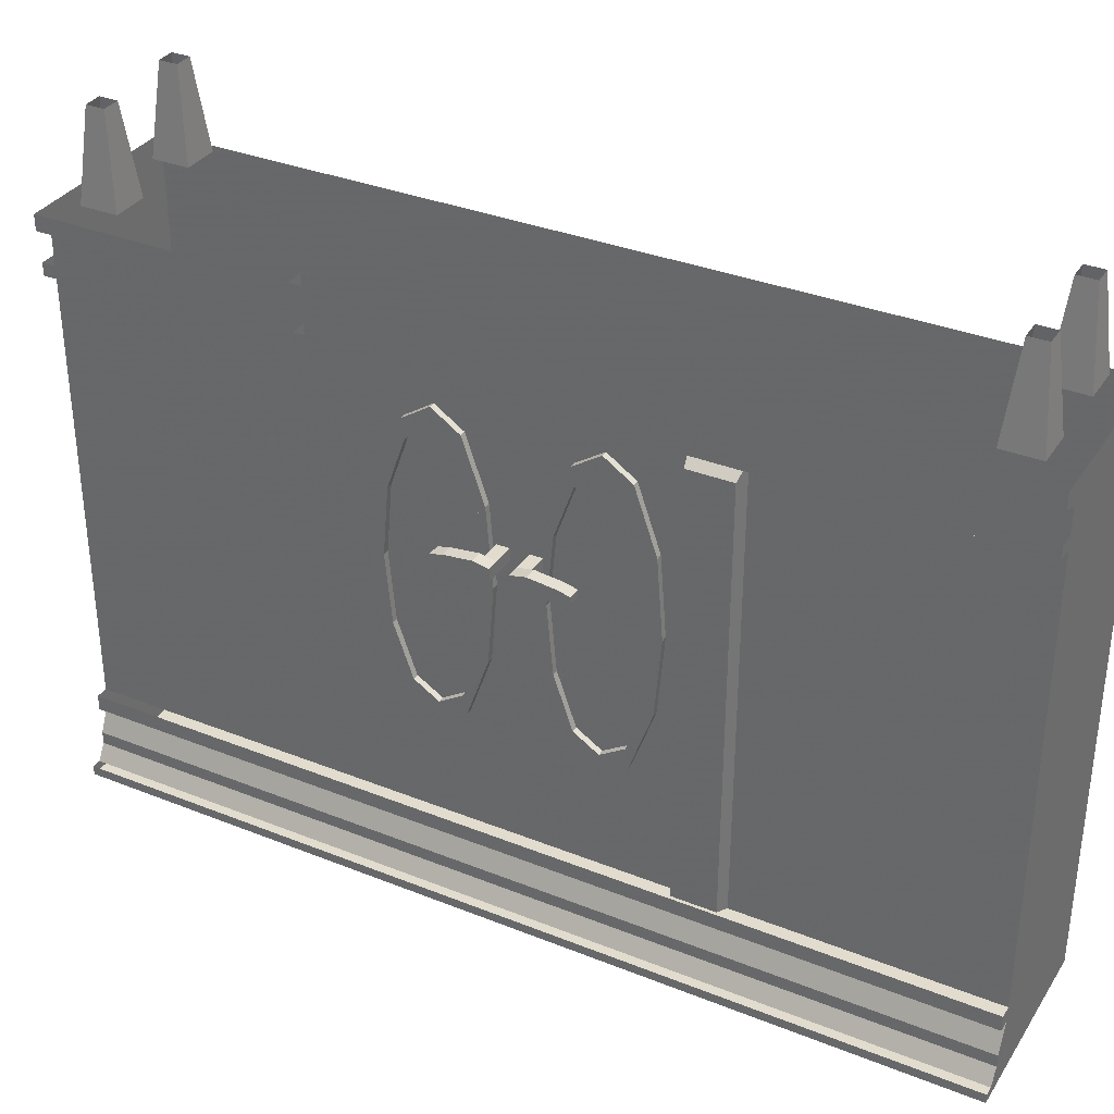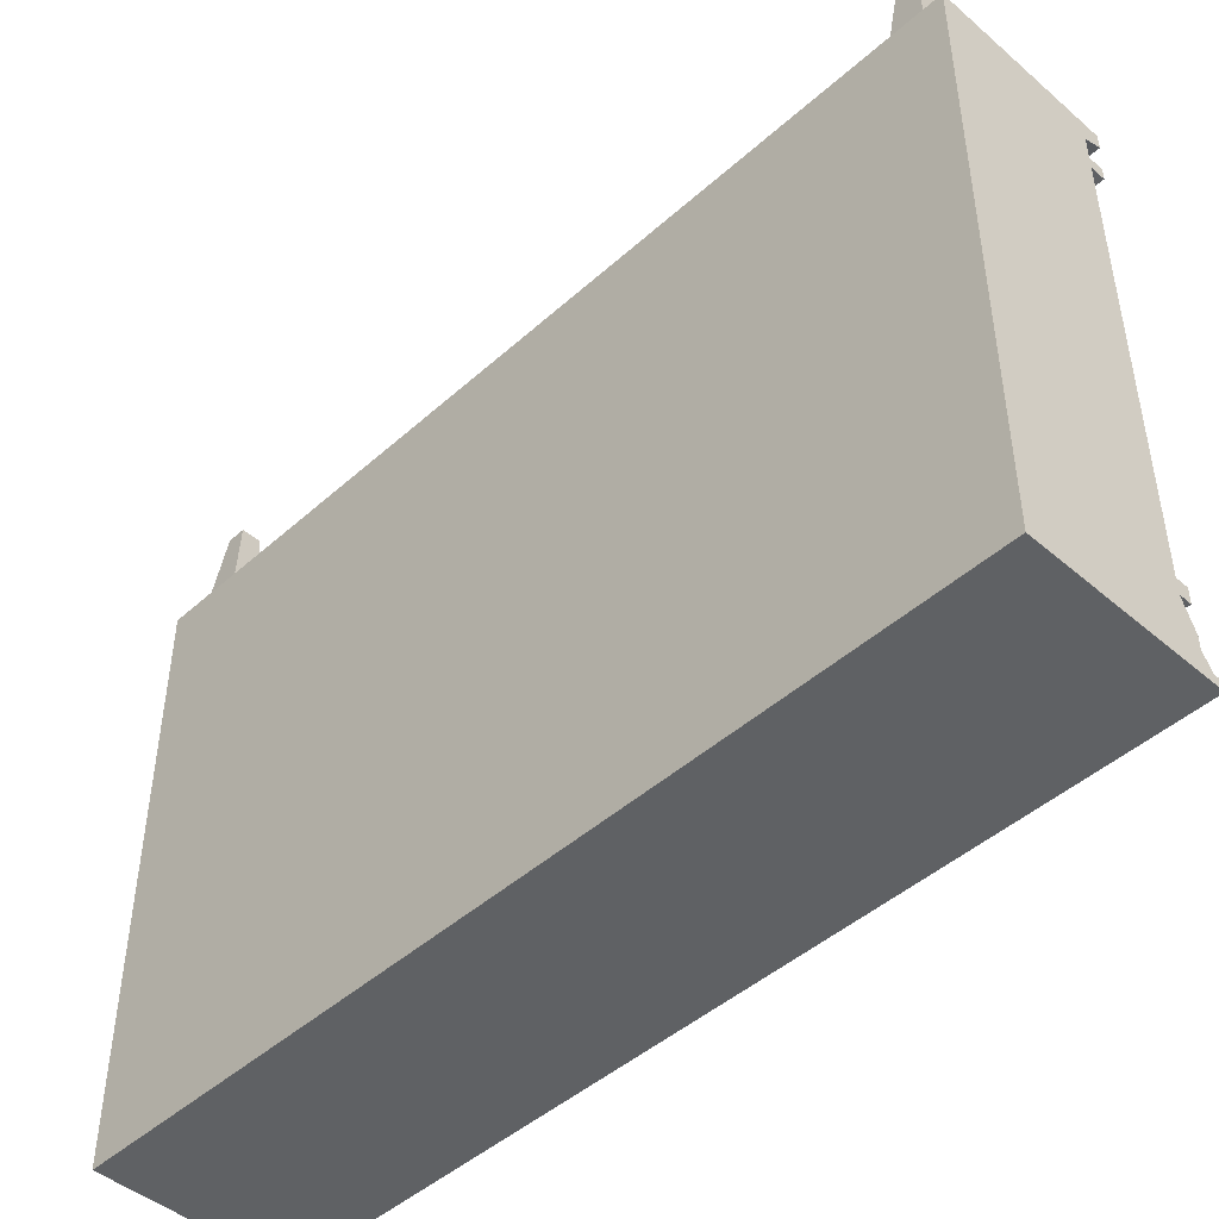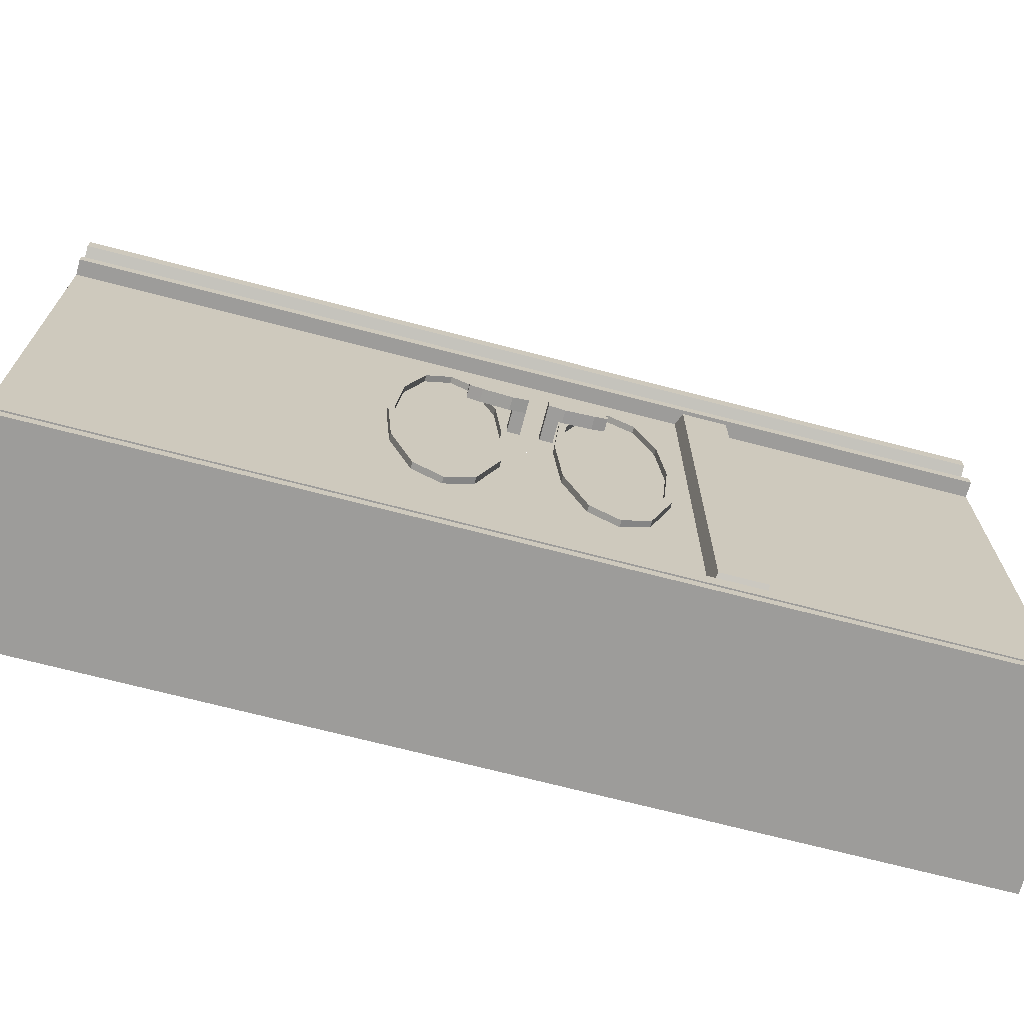
<metadata>
{"format":"obj","ext":"obj","renderer":"f3d","projection":"perspective","resolution":1024,"background":"white","views":[{"elev":34.1,"azim":118.4,"up":"+Y"},{"elev":-46.0,"azim":-44.4,"up":"+Y"},{"elev":-70.3,"azim":75.4,"up":"+Y"}]}
</metadata>
<code>
v -0.125 -0.2266 -1.062
v -0.2188 -0.2266 -1.062
v -0.1953 0 -1.039
v -0.1484 0 -1.039
v -0.125 -0.2266 -0.9688
v -0.1484 0 -0.9922
v -0.2188 -0.2266 -0.9688
v -0.1953 0 -0.9922
v -0.09375 -1.016 0.08594
v -0.09375 -1.188 0.1953
v -0.09375 -1.148 0.1328
v -0.07812 -1.148 0.1328
v -0.07812 -1.016 0.08594
v -0.09375 -0.8438 0.07031
v -0.09375 -0.6719 0.08594
v -0.09375 -0.5391 0.1328
v -0.09375 -0.5 0.1953
v -0.09375 -0.5391 0.2578
v -0.09375 -0.6719 0.3047
v -0.09375 -0.8438 0.3203
v -0.09375 -1.016 0.3047
v -0.09375 -1.148 0.2578
v -0.07812 -1.148 0.2578
v -0.07812 -1.188 0.1953
v -0.07812 -1.242 0.1953
v -0.07812 -1.195 0.125
v -0.07812 -1.039 0.07031
v -0.07812 -0.8438 0.07031
v -0.07812 -0.6719 0.08594
v -0.07812 -0.5391 0.1328
v -0.07812 -0.5 0.1953
v -0.07812 -0.5391 0.2578
v -0.07812 -0.6719 0.3047
v -0.07812 -0.8438 0.3203
v -0.07812 -1.016 0.3047
v -0.07812 -1.039 0.3203
v -0.07812 -1.195 0.2656
v -0.09375 -1.195 0.2656
v -0.09375 -1.242 0.1953
v -0.09375 -1.195 0.125
v -0.09375 -1.039 0.07031
v -0.07812 -0.8438 0.05469
v -0.07812 -0.6484 0.07031
v -0.07812 -0.4922 0.125
v -0.07812 -0.4453 0.1953
v -0.07812 -0.4922 0.2656
v -0.07812 -0.6484 0.3203
v -0.07812 -0.8438 0.3359
v -0.09375 -0.8438 0.3359
v -0.09375 -1.039 0.3203
v -0.09375 -1.375 0.3672
v -0.09375 -1.375 0.007812
v -0.09375 -0.8828 0.007812
v -0.09375 -0.8438 0.05469
v -0.09375 -0.6484 0.07031
v -0.09375 -0.4922 0.125
v -0.09375 -0.4453 0.1953
v -0.09375 -0.4922 0.2656
v -0.09375 -0.6484 0.3203
v -0.09375 -0.8828 0.3672
v -0.09375 -0.3906 0.3672
v -0.09375 -0.3906 0.007812
v -0.09375 -0.375 0
v -0.09375 -0.375 0.375
v -0.09375 -1.391 0.375
v -0.09375 -1.391 0
v -0.09375 -1.375 -0.007812
v -0.09375 -0.8828 -0.007812
v -0.09375 -0.3906 -0.007812
v -0.09375 -0.375 -0.375
v -0.05469 -0.375 -0.5
v -0.09375 -0.3438 0.5
v -0.09375 -0.375 -0.5
v -0.09375 -0.375 -1.133
v -0.05469 -0.375 -1.133
v -0.05469 -0.3438 -0.5
v -0.05469 -0.375 0.5
v -0.09375 -0.375 0.5
v -0.05469 -0.3438 0.5
v -0.05469 -0.3438 1.133
v -0.05469 -0.375 1.133
v -0.09375 -0.375 1.133
v -0.09375 -0.3438 1.133
v -0.007812 -0.7422 -0.02344
v -0.007812 -0.7734 -0.02344
v -0.007812 -0.7812 -0.0625
v -0.007812 -0.7344 -0.0625
v -0.03906 -0.7344 -0.0625
v -0.03906 -0.7422 -0.02344
v -0.03906 -0.7734 -0.02344
v -0.03906 -0.7812 -0.0625
v -0.03906 -0.7734 -0.1328
v -0.007812 -0.7734 -0.1328
v -0.007812 -0.7422 -0.1328
v -0.03906 -0.7422 -0.1328
v -0.007812 -0.75 -0.1641
v -0.03906 -0.75 -0.1641
v -0.03906 -0.7656 -0.1641
v -0.007812 -0.7656 -0.1641
v -0.09375 -0.7422 -0.05469
v -0.09375 -0.7734 -0.05469
v -0.09375 -0.7734 -0.02344
v -0.09375 -0.7422 -0.02344
v -0.03906 -0.7422 -0.05469
v -0.03906 -0.7734 -0.05469
v -0.09375 -0.2812 -0.5
v -0.09375 -0.2812 0.5
v -0.09375 -0.3438 -0.5
v -0.09375 -0.3438 -1.133
v -0.09375 -0.2812 -1.133
v -0.04688 -0.2656 -0.5
v -0.04688 -0.2656 0.5
v -0.09375 -0.2266 0.5
v -0.04688 -0.2266 0.5
v -0.04688 -0.2266 -0.5
v -0.04688 -0.2656 -1.133
v -0.04688 -0.2266 -1.133
v -0.09375 -0.2266 -1.133
v -0.5 -0.2266 -1.133
v -0.5 -0.3594 -1.133
v -0.5 -0.2266 -0.5
v -0.5 -0.3594 -0.5
v -0.5 -0.2266 0.5
v -0.5 -0.3594 0.5
v -0.5 -0.2266 1.133
v -0.5 -0.3594 1.133
v -0.09375 -0.2812 1.133
v -0.09375 -0.2266 1.133
v -0.04688 -0.2266 1.133
v -0.04688 -0.2656 1.133
v -0.05469 -0.3438 -1.133
v -0.09375 -1.391 0.5
v -0.09375 -1.5 0.5
v -0.09375 -1.5 0.375
v -0.09375 -1.5 0
v -0.09375 -1.391 -0.375
v -0.09375 -1.375 -0.3672
v -0.09375 -1.242 -0.1953
v -0.09375 -1.195 -0.125
v -0.09375 -1.039 -0.07031
v -0.09375 -0.8438 -0.05469
v -0.09375 -0.6484 -0.07031
v -0.09375 -0.4922 -0.125
v -0.09375 -0.4453 -0.1953
v -0.09375 -0.3906 -0.3672
v -0.05469 -1.375 -0.3828
v -0.05469 -0.4062 -0.3828
v -0.05469 -0.4062 -0.4922
v -0.09375 -1.391 -0.5
v -0.09375 -1.391 -1.133
v -0.5 -1.406 -1.133
v -0.09375 -1.5 -0.375
v -0.05469 -1.484 -0.3828
v -0.05469 -1.375 -0.4922
v -0.0625 -1.5 -0.5
v -0.0625 -1.5 -0.375
v -0.0625 -1.539 -0.375
v -0.0625 -1.539 -0.5
v -0.0625 -1.539 -1.133
v -0.0625 -1.5 -1.133
v -0.09375 -1.539 -1.133
v -0.09375 -1.5 -1.133
v -0.5 -1.539 -1.133
v -0.09375 -1.5 -0.5
v -0.05469 -1.484 -0.4922
v -0.0625 -1.5 0.375
v -0.0625 -1.5 0.5
v -0.0625 -1.539 0.5
v -0.0625 -1.539 0.375
v -0.0625 -1.5 0
v -0.0625 -1.539 0
v -0.09375 -1.539 0
v -0.09375 -1.539 -0.375
v -0.09375 -1.539 -0.5
v -0.09375 -1.539 0.5
v -0.09375 -1.539 0.375
v -0.0625 -1.539 1.133
v -0.09375 -1.539 1.133
v -0.0625 -1.609 0.5
v -0.0625 -1.609 0.375
v -0.0625 -1.609 -0.375
v -0.0625 -1.609 -0.5
v -0.0625 -1.609 -1.133
v -0.5 -1.703 -1.133
v -0.5 -1.539 -0.5
v -0.5 -1.406 -0.5
v -0.0625 -1.609 0
v -0.0625 -1.641 0
v -0.0625 -1.641 -0.375
v -0.0625 -1.641 -0.5
v -0.0625 -1.641 -1.133
v -0.03906 -1.68 -1.133
v -0.03906 -1.703 -1.133
v -0.03906 -1.703 -0.5
v -0.5 -1.703 -0.5
v -0.5 -1.539 0.5
v -0.5 -1.406 0.5
v -0.0625 -1.641 0.375
v -0.03906 -1.68 0.375
v -0.03906 -1.68 0
v -0.03906 -1.68 -0.375
v -0.03906 -1.68 -0.5
v -0.0625 -1.641 0.5
v -0.03906 -1.68 0.5
v -0.03906 -1.703 -0.375
v -0.5 -1.703 0.5
v -0.01562 -1.703 -0.5
v -0.01562 -1.703 -0.375
v -0.03906 -1.703 0
v -0.03906 -1.703 0.375
v -0.03906 -1.703 0.5
v -0.03906 -1.703 1.133
v -0.5 -1.703 1.133
v -0.5 -1.539 1.133
v -0.01562 -1.68 -0.5
v -0.01562 -1.68 -0.375
v -0.01562 -1.703 -1.133
v -0.01562 -1.68 -1.133
v -0.01562 -1.68 0.375
v -0.01562 -1.68 0.5
v -0.01562 -1.703 0.5
v -0.01562 -1.703 0.375
v -0.01562 -1.68 0
v -0.01562 -1.703 0
v -0.01562 -1.703 1.133
v -0.03906 -1.68 1.133
v -0.0625 -1.641 1.133
v -0.0625 -1.609 1.133
v -0.09375 -1.5 1.133
v -0.5 -1.406 1.133
v -0.09375 -0.8828 -0.3672
v -0.09375 -1.039 -0.3203
v -0.09375 -1.195 -0.2656
v -0.07812 -1.195 -0.2656
v -0.07812 -1.242 -0.1953
v -0.07812 -1.195 -0.125
v -0.07812 -1.039 -0.07031
v -0.07812 -0.8438 -0.05469
v -0.07812 -0.6484 -0.07031
v -0.07812 -0.4922 -0.125
v -0.07812 -0.4453 -0.1953
v -0.09375 -0.4922 -0.2656
v -0.09375 -0.6484 -0.3203
v -0.09375 -0.8438 -0.3359
v -0.07812 -0.8438 -0.3359
v -0.07812 -1.039 -0.3203
v -0.07812 -1.016 -0.3047
v -0.07812 -1.148 -0.2578
v -0.07812 -1.188 -0.1953
v -0.07812 -1.148 -0.1328
v -0.07812 -1.016 -0.08594
v -0.07812 -0.8438 -0.07031
v -0.07812 -0.6719 -0.08594
v -0.07812 -0.5391 -0.1328
v -0.07812 -0.5 -0.1953
v -0.07812 -0.4922 -0.2656
v -0.07812 -0.6484 -0.3203
v -0.07812 -0.6719 -0.3047
v -0.07812 -0.8438 -0.3203
v -0.09375 -0.8438 -0.3203
v -0.09375 -1.016 -0.3047
v -0.09375 -1.148 -0.2578
v -0.09375 -1.188 -0.1953
v -0.09375 -1.148 -0.1328
v -0.09375 -1.016 -0.08594
v -0.09375 -0.8438 -0.07031
v -0.09375 -0.6719 -0.08594
v -0.09375 -0.5391 -0.1328
v -0.09375 -0.5 -0.1953
v -0.07812 -0.5391 -0.2578
v -0.09375 -0.5391 -0.2578
v -0.09375 -0.6719 -0.3047
v -0.007812 -0.7734 0.02344
v -0.007812 -0.7422 0.02344
v -0.007812 -0.7344 0.0625
v -0.007812 -0.7812 0.0625
v -0.03906 -0.7812 0.0625
v -0.03906 -0.7734 0.02344
v -0.03906 -0.7422 0.02344
v -0.03906 -0.7344 0.0625
v -0.03906 -0.7422 0.1328
v -0.007812 -0.7422 0.1328
v -0.007812 -0.7734 0.1328
v -0.03906 -0.7734 0.1328
v -0.007812 -0.7656 0.1641
v -0.03906 -0.7656 0.1641
v -0.03906 -0.75 0.1641
v -0.007812 -0.75 0.1641
v -0.09375 -0.7734 0.05469
v -0.09375 -0.7422 0.05469
v -0.09375 -0.7422 0.02344
v -0.09375 -0.7734 0.02344
v -0.03906 -0.7734 0.05469
v -0.03906 -0.7422 0.05469
v -0.09375 -1.391 1.133
v -0.0625 -1.5 1.133
v -0.01562 -1.68 1.133
v -0.3828 -0.2266 -1.062
v -0.4766 -0.2266 -1.062
v -0.4531 0 -1.039
v -0.4062 0 -1.039
v -0.3828 -0.2266 -0.9688
v -0.4062 0 -0.9922
v -0.4766 -0.2266 -0.9688
v -0.4531 0 -0.9922
v -0.125 -0.2266 0.9766
v -0.2188 -0.2266 0.9766
v -0.1953 0 1
v -0.1484 0 1
v -0.125 -0.2266 1.07
v -0.1484 0 1.047
v -0.2188 -0.2266 1.07
v -0.1953 0 1.047
v -0.3828 -0.2266 0.9766
v -0.4766 -0.2266 0.9766
v -0.4531 0 1
v -0.4062 0 1
v -0.3828 -0.2266 1.07
v -0.4062 0 1.047
v -0.4766 -0.2266 1.07
v -0.4531 0 1.047
v -0.09375 -0.4766 0.007812
v -0.09375 -0.4766 0.3672
v -0.09375 -1.289 0.007812
v -0.09375 -0.4766 -0.3672
v -0.09375 -0.4766 -0.007812
v -0.09375 -1.289 -0.3672
v -0.125 -0.2266 -1.062
v -0.125 -0.2266 -1.062
f 1 2 3
f 1 3 4
f 1 4 5
f 5 4 6
f 5 6 7
f 7 6 8
f 7 8 2
f 2 8 3
f 38 50 51
f 38 51 39
f 39 51 52
f 39 52 40
f 40 52 41
f 41 52 53
f 41 53 54
f 49 59 60
f 49 60 51
f 49 51 50
f 59 61 60
f 61 59 58
f 61 58 57
f 61 57 62
f 63 70 71
f 63 71 64
f 63 64 72
f 63 72 70
f 70 72 73
f 70 73 71
f 71 73 74
f 71 74 75
f 71 75 76
f 71 76 77
f 71 77 78
f 71 78 64
f 64 78 72
f 72 78 77
f 72 77 79
f 79 77 76
f 77 79 80
f 77 80 81
f 77 81 78
f 78 81 82
f 78 82 72
f 72 82 83
f 83 82 81
f 83 81 80
f 54 53 62
f 54 62 55
f 55 62 56
f 56 62 57
f 106 107 72
f 106 72 108
f 106 108 109
f 106 109 110
f 106 110 111
f 106 111 107
f 107 111 112
f 107 112 113
f 113 112 114
f 114 112 115
f 115 112 111
f 115 111 116
f 115 116 117
f 117 116 118
f 118 116 110
f 118 110 119
f 119 110 109
f 119 109 120
f 119 120 121
f 121 120 122
f 121 122 123
f 123 122 124
f 123 124 125
f 125 124 126
f 125 126 83
f 125 83 127
f 125 127 128
f 128 127 129
f 129 127 130
f 129 130 112
f 129 112 114
f 73 72 108
f 73 108 109
f 73 109 74
f 74 109 131
f 74 131 75
f 75 131 76
f 64 78 132
f 64 132 65
f 65 132 133
f 65 133 134
f 65 134 66
f 66 134 135
f 66 135 136
f 67 137 138
f 67 138 139
f 67 139 140
f 67 140 141
f 67 141 68
f 68 141 142
f 68 142 69
f 69 142 143
f 69 143 144
f 69 144 145
f 70 136 146
f 70 146 147
f 70 147 73
f 73 147 148
f 73 148 149
f 74 150 151
f 74 151 120
f 74 120 109
f 136 135 152
f 136 152 153
f 136 153 146
f 146 153 154
f 146 154 148
f 146 148 147
f 155 156 157
f 155 157 158
f 155 158 159
f 155 159 160
f 160 159 161
f 160 161 162
f 162 161 163
f 162 163 150
f 162 150 149
f 162 149 164
f 164 149 154
f 164 154 165
f 164 165 152
f 152 165 153
f 153 165 154
f 166 167 168
f 166 168 169
f 166 169 170
f 170 169 171
f 170 171 156
f 156 171 157
f 157 171 172
f 157 172 173
f 157 173 158
f 158 173 174
f 158 174 161
f 158 161 159
f 175 176 169
f 175 169 168
f 175 168 177
f 175 177 178
f 175 178 179
f 175 179 176
f 176 179 180
f 176 180 172
f 176 172 171
f 176 171 169
f 174 173 181
f 174 181 182
f 174 182 183
f 174 183 161
f 161 183 163
f 163 183 184
f 163 184 185
f 163 185 186
f 163 186 151
f 163 151 150
f 173 172 187
f 173 187 181
f 181 187 188
f 181 188 189
f 181 189 182
f 182 189 190
f 182 190 191
f 182 191 183
f 183 191 184
f 184 191 192
f 184 192 193
f 184 193 194
f 184 194 195
f 184 195 185
f 185 195 196
f 185 196 197
f 185 197 186
f 186 197 124
f 186 124 122
f 186 122 151
f 151 122 120
f 172 180 187
f 187 180 198
f 187 198 188
f 188 198 199
f 188 199 200
f 188 200 189
f 189 200 201
f 189 201 190
f 190 201 202
f 190 202 192
f 190 192 191
f 180 179 203
f 180 203 198
f 198 203 204
f 198 204 199
f 205 206 195
f 205 195 194
f 205 194 207
f 205 207 208
f 205 208 209
f 205 209 206
f 206 209 210
f 206 210 211
f 206 211 212
f 206 212 213
f 206 213 214
f 206 214 196
f 206 196 195
f 215 216 208
f 215 208 207
f 215 207 217
f 215 217 218
f 218 217 193
f 218 193 192
f 219 220 221
f 219 221 222
f 219 222 223
f 223 222 224
f 223 224 216
f 216 224 208
f 208 224 209
f 209 224 210
f 210 224 222
f 210 222 211
f 211 222 221
f 211 221 225
f 211 225 212
f 212 225 226
f 212 226 213
f 213 226 227
f 213 227 228
f 213 228 178
f 213 178 214
f 214 178 229
f 214 229 230
f 214 230 196
f 196 230 197
f 197 230 126
f 197 126 124
f 137 231 232
f 137 232 233
f 137 233 138
f 144 242 145
f 145 242 243
f 145 243 244
f 145 244 231
f 231 244 232
f 111 110 116
f 207 194 193
f 207 193 217
f 149 148 154
f 72 107 127
f 72 127 83
f 107 112 130
f 107 130 127
f 132 295 133
f 133 295 229
f 229 295 230
f 230 295 126
f 126 295 82
f 126 82 83
f 168 167 296
f 168 296 177
f 177 296 229
f 177 229 178
f 179 178 228
f 179 228 203
f 203 228 227
f 203 227 204
f 204 227 226
f 221 220 297
f 221 297 225
f 225 297 226
f 298 299 300
f 298 300 301
f 298 301 302
f 302 301 303
f 302 303 304
f 304 303 305
f 304 305 299
f 299 305 300
f 306 307 308
f 306 308 309
f 306 309 310
f 310 309 311
f 310 311 312
f 312 311 313
f 312 313 307
f 307 313 308
f 314 315 316
f 314 316 317
f 314 317 318
f 318 317 319
f 318 319 320
f 320 319 321
f 320 321 315
f 315 321 316
f 9 10 11
f 9 15 16
f 9 16 17
f 9 17 18
f 9 18 19
f 9 19 20
f 9 20 21
f 9 21 22
f 9 22 10
f 73 149 150
f 73 150 74
f 260 272 265
f 260 265 261
f 261 265 262
f 262 265 263
f 263 265 264
f 265 272 271
f 265 271 269
f 265 269 268
f 265 268 267
f 132 78 82
f 132 82 295
f 9 11 12
f 9 12 13
f 9 13 14
f 9 14 15
f 10 22 23
f 10 23 24
f 10 24 11
f 11 24 12
f 12 24 25
f 12 25 26
f 12 26 13
f 13 26 27
f 13 27 28
f 13 28 14
f 14 28 15
f 15 28 29
f 15 29 16
f 16 29 30
f 16 30 17
f 17 30 31
f 17 31 18
f 18 31 32
f 18 32 19
f 19 32 33
f 19 33 20
f 20 33 34
f 20 34 21
f 21 34 35
f 21 35 22
f 22 35 23
f 23 35 36
f 23 36 37
f 23 37 24
f 24 37 25
f 25 37 38
f 25 38 39
f 25 39 26
f 26 39 40
f 26 40 27
f 27 40 41
f 27 41 42
f 27 42 28
f 28 42 29
f 29 42 43
f 29 43 30
f 30 43 44
f 30 44 31
f 31 44 45
f 31 45 32
f 32 45 46
f 32 46 33
f 33 46 47
f 33 47 34
f 34 47 48
f 34 48 35
f 35 48 36
f 36 48 49
f 36 49 50
f 36 50 37
f 37 50 38
f 41 54 42
f 42 54 43
f 43 54 55
f 43 55 44
f 44 55 56
f 44 56 45
f 45 56 57
f 45 57 46
f 46 57 58
f 46 58 47
f 47 58 59
f 47 59 48
f 48 59 49
f 52 66 62
f 62 66 63
f 63 66 67
f 63 67 68
f 63 68 69
f 138 233 234
f 138 234 235
f 138 235 139
f 139 235 236
f 139 236 140
f 140 236 237
f 140 237 141
f 141 237 238
f 141 238 142
f 142 238 239
f 142 239 143
f 143 239 240
f 143 240 144
f 144 240 241
f 144 241 242
f 232 244 245
f 232 245 246
f 232 246 233
f 233 246 234
f 234 246 247
f 234 247 248
f 234 248 235
f 235 248 249
f 235 249 236
f 236 249 250
f 236 250 237
f 237 250 251
f 237 251 238
f 238 251 252
f 238 252 239
f 239 252 253
f 239 253 240
f 240 253 254
f 240 254 241
f 241 254 255
f 241 255 256
f 241 256 242
f 242 256 243
f 243 256 257
f 243 257 244
f 244 257 245
f 245 257 258
f 245 258 259
f 245 259 246
f 246 259 247
f 247 259 260
f 247 260 261
f 247 261 248
f 248 261 262
f 248 262 249
f 249 262 263
f 249 263 250
f 250 263 264
f 250 264 251
f 251 264 265
f 251 265 252
f 252 265 266
f 252 266 253
f 253 266 267
f 253 267 254
f 254 267 268
f 254 268 255
f 255 268 269
f 255 269 270
f 255 270 256
f 256 270 257
f 257 270 258
f 258 270 271
f 258 271 272
f 258 272 259
f 259 272 260
f 265 267 266
f 269 271 270
f 61 62 63
f 61 63 64
f 61 64 51
f 51 64 65
f 51 65 52
f 52 65 66
f 63 69 70
f 66 136 137
f 66 137 67
f 69 145 70
f 70 145 136
f 136 145 231
f 136 231 137
f 84 85 86
f 84 86 87
f 84 87 88
f 84 88 89
f 84 89 85
f 85 89 90
f 85 90 86
f 86 90 91
f 86 91 92
f 86 92 93
f 86 93 87
f 87 93 94
f 87 94 88
f 88 94 95
f 95 94 96
f 95 96 97
f 97 96 98
f 98 96 99
f 98 99 93
f 98 93 92
f 94 93 99
f 94 99 96
f 100 101 102
f 100 102 103
f 100 103 89
f 100 89 104
f 100 104 101
f 101 104 105
f 101 105 102
f 102 105 90
f 102 90 103
f 103 90 89
f 273 274 275
f 273 275 276
f 273 276 277
f 273 277 278
f 273 278 274
f 274 278 279
f 274 279 275
f 275 279 280
f 275 280 281
f 275 281 282
f 275 282 276
f 276 282 283
f 276 283 277
f 277 283 284
f 284 283 285
f 284 285 286
f 286 285 287
f 287 285 288
f 287 288 282
f 287 282 281
f 283 282 288
f 283 288 285
f 289 290 291
f 289 291 292
f 289 292 278
f 289 278 293
f 289 293 290
f 290 293 294
f 290 294 291
f 291 294 279
f 291 279 292
f 292 279 278

</code>
